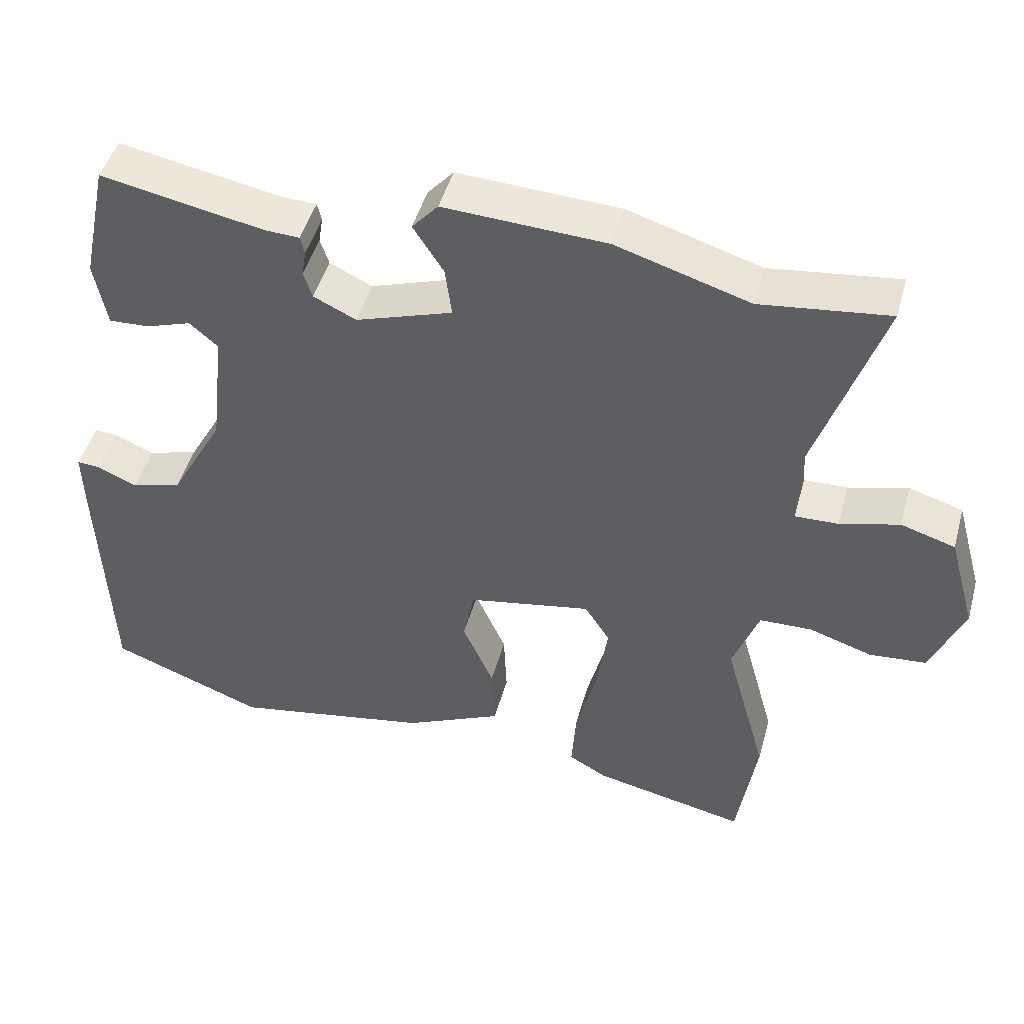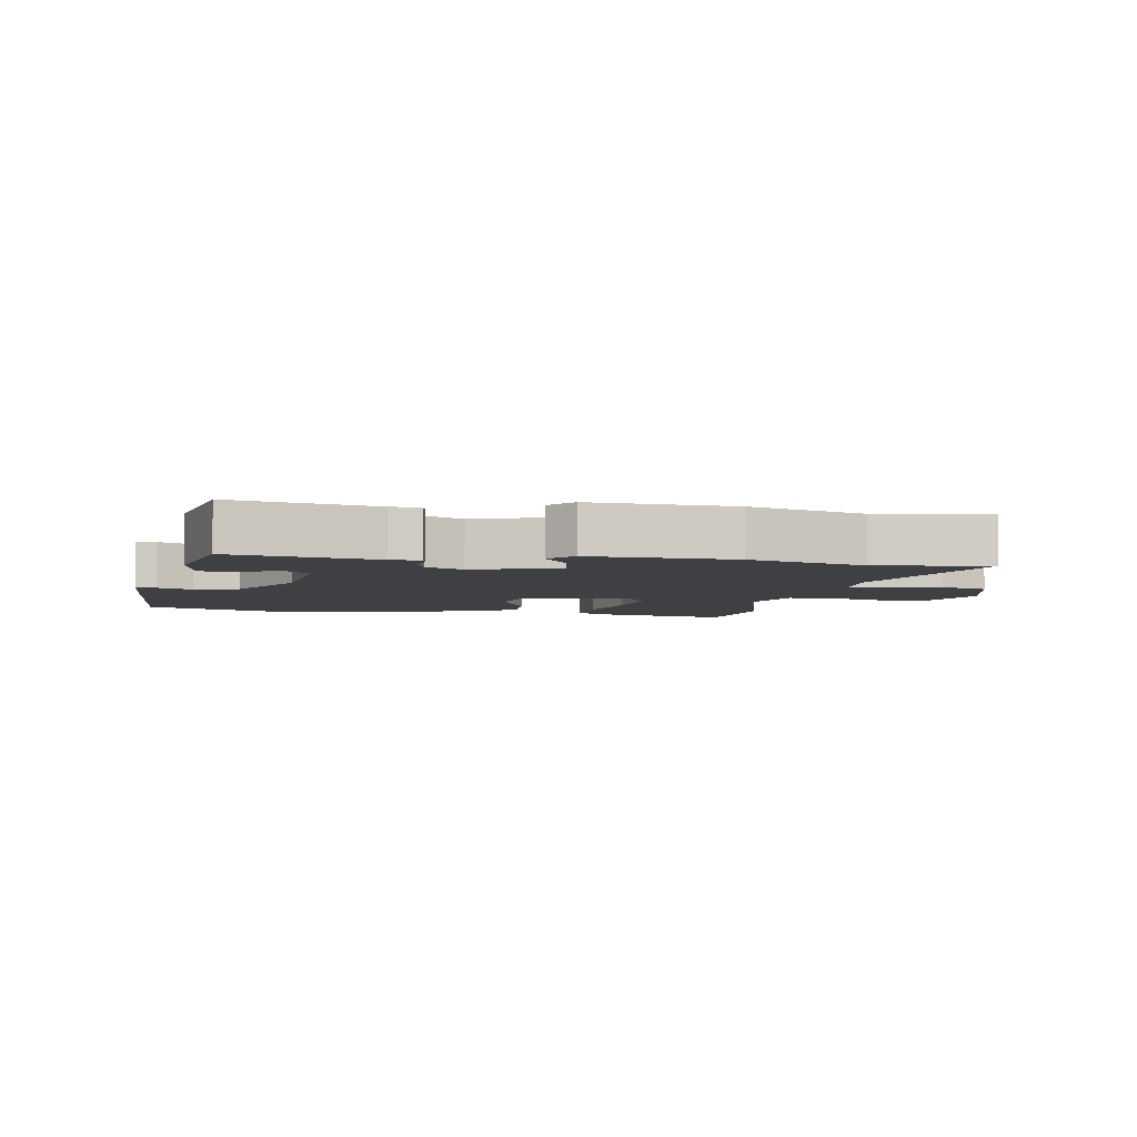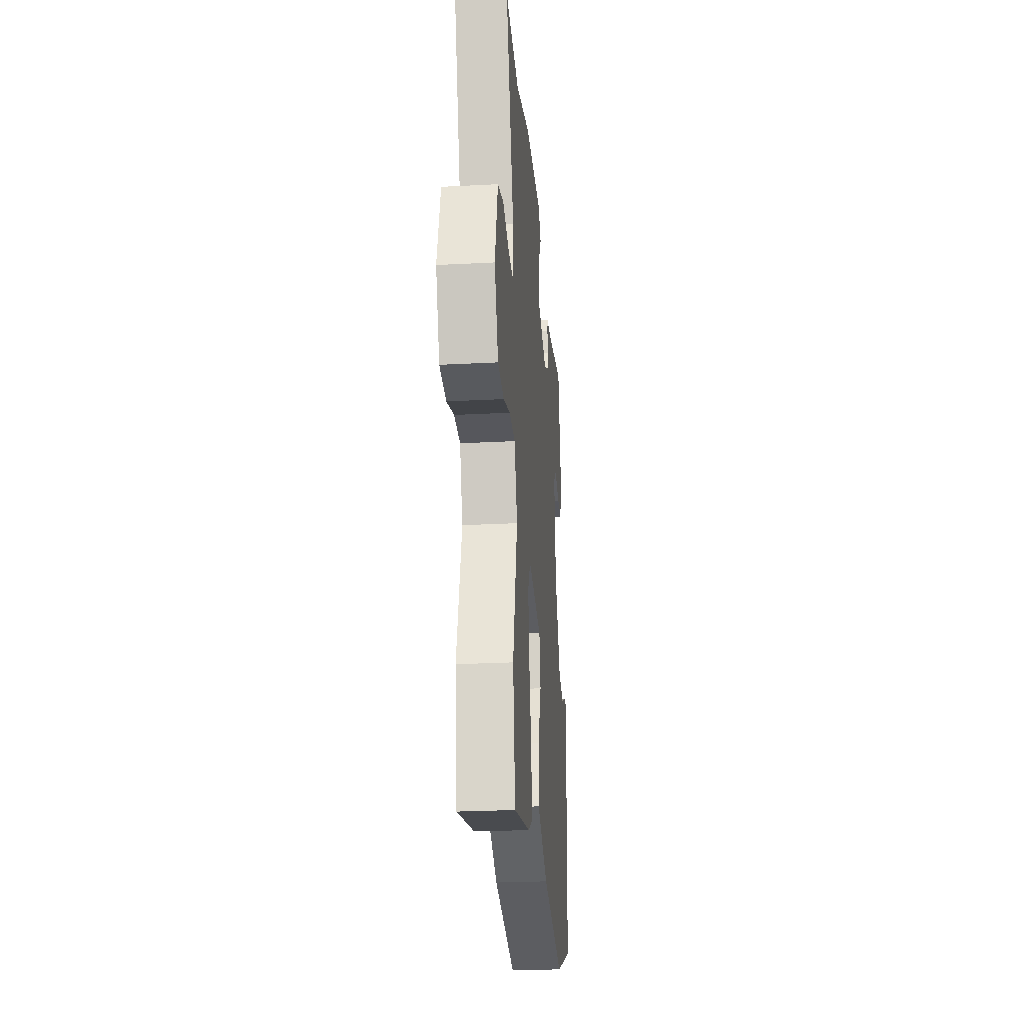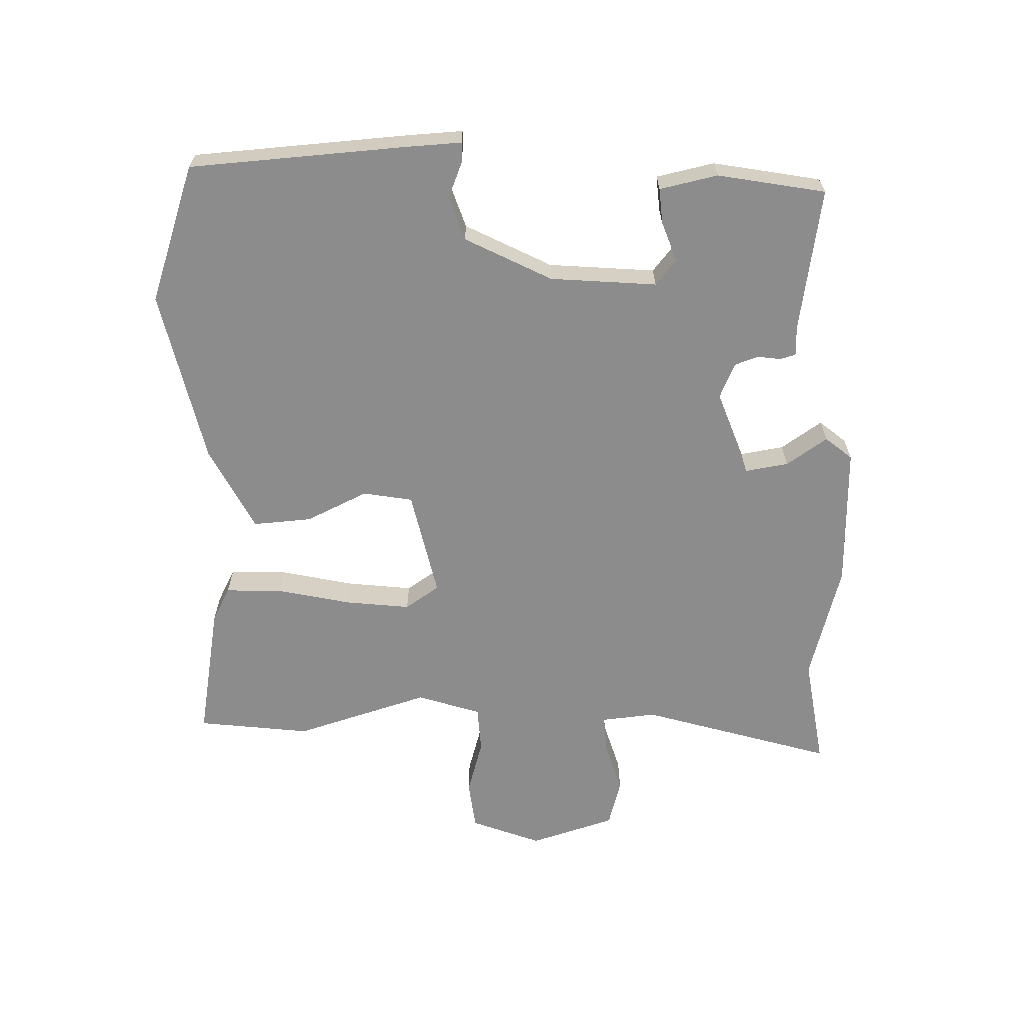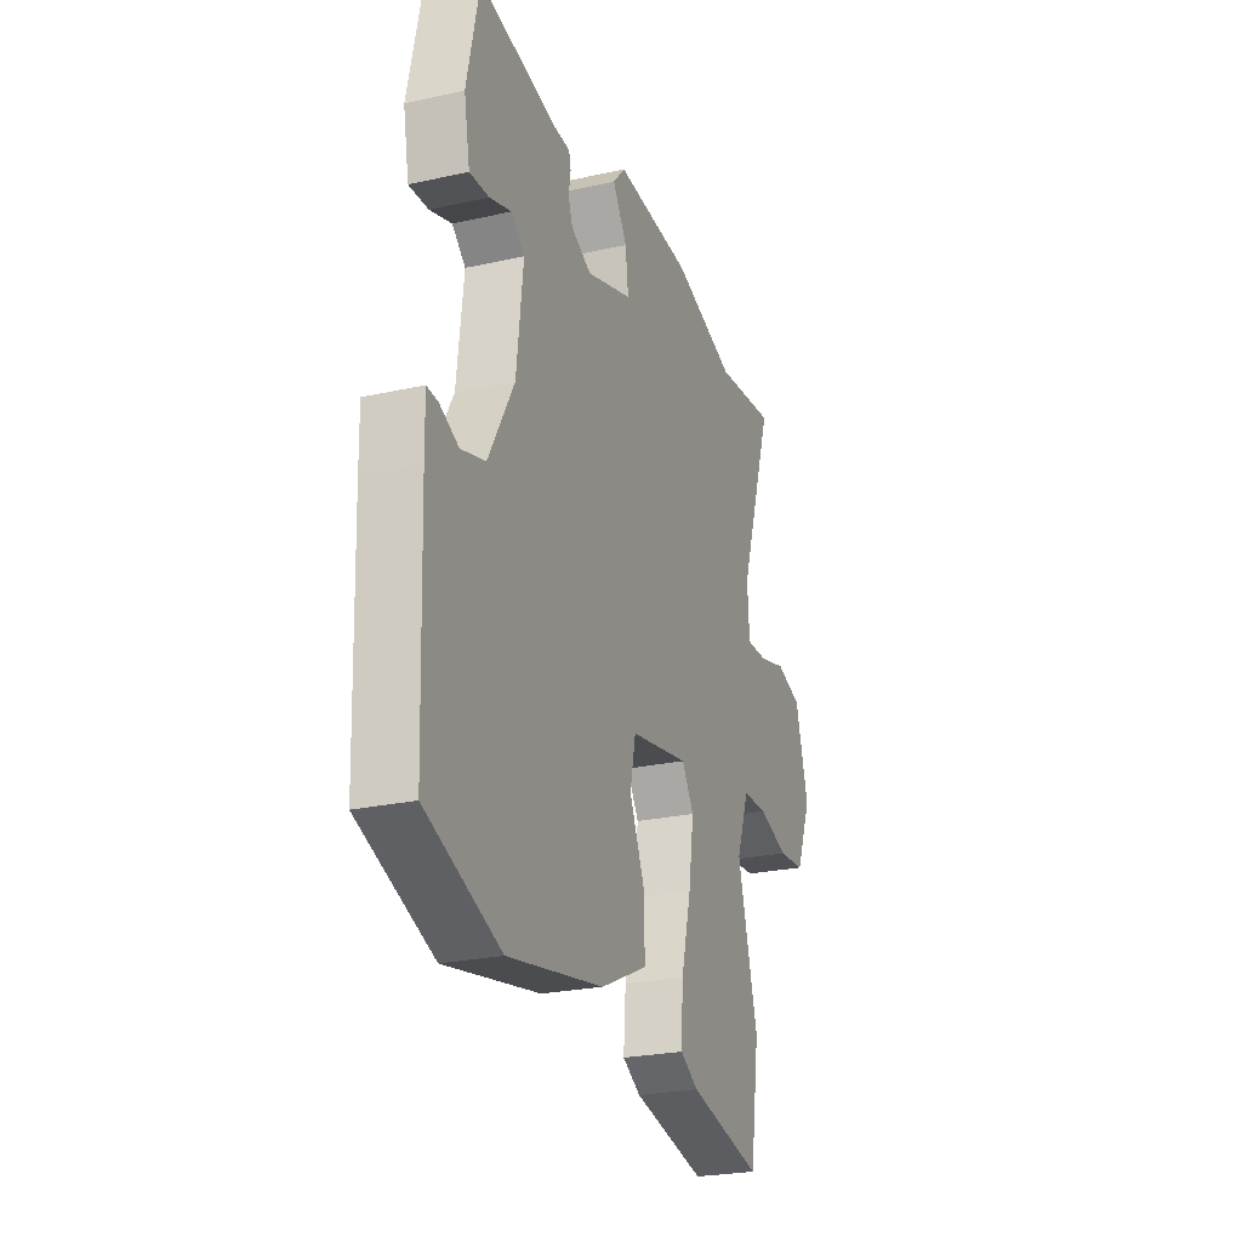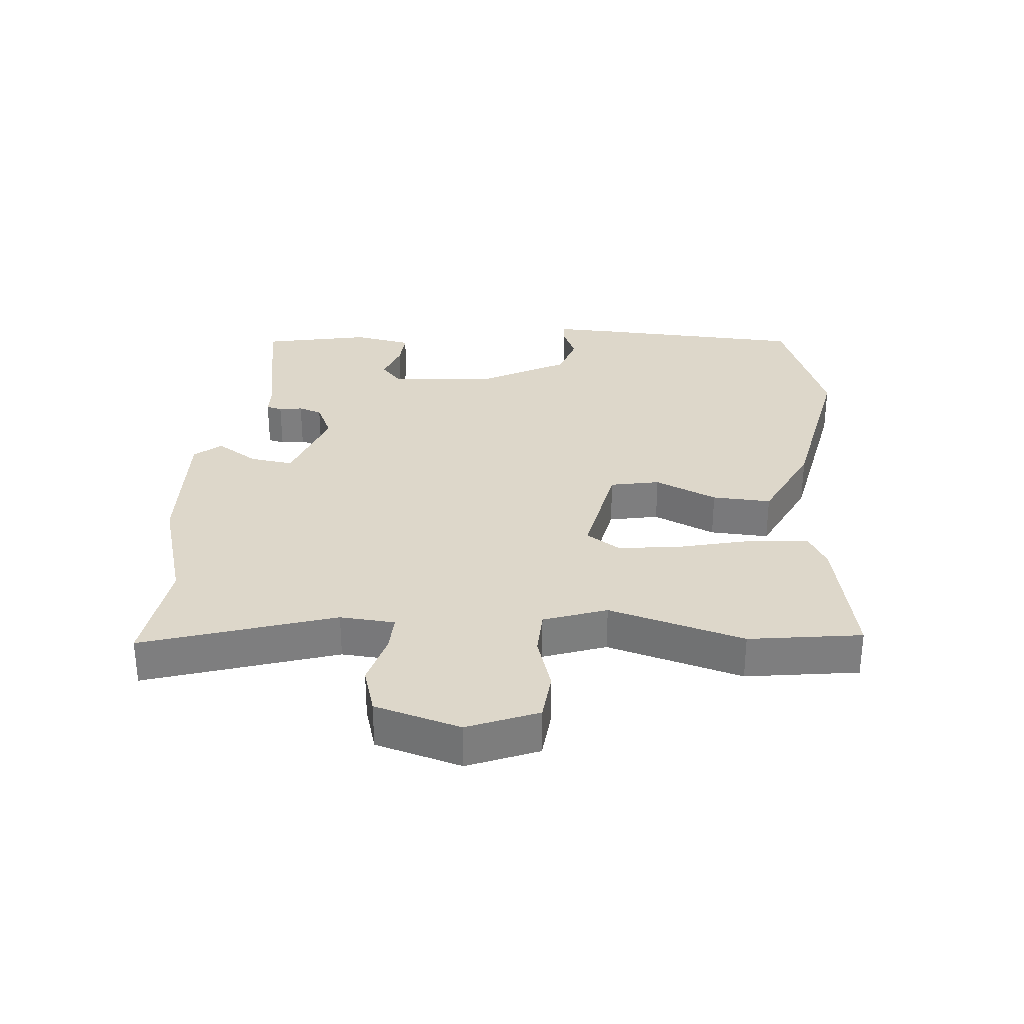
<metadata>
{"format":"obj","ext":"obj","renderer":"f3d","projection":"perspective","resolution":1024,"background":"white","views":[{"elev":47.1,"azim":15.3,"up":"+Z"},{"elev":-5.0,"azim":-9.7,"up":"+Y"},{"elev":-25.9,"azim":94.8,"up":"+Z"},{"elev":-64.3,"azim":-86.8,"up":"+Y"},{"elev":-25.1,"azim":-70.2,"up":"+Z"},{"elev":30.9,"azim":95.4,"up":"+Y"}]}
</metadata>
<code>
v 0.513 0.07 -0.413
v 0.486 0.07 -0.591
v 0.273 0.07 -0.546
v 0.22 0.07 -0.516
v 0.226 0.07 -0.426
v 0.255 0.07 -0.311
v 0.27 0.07 -0.208
v 0.235 0.07 -0.153
v 0.064 0.07 -0.185
v 0.048 0.07 -0.263
v 0.091 0.07 -0.361
v 0.095 0.07 -0.454
v -0.041 0.07 -0.518
v -0.317 0.07 -0.57
v -0.532 0.07 -0.488
v -0.545 0.07 -0.145
v -0.547 0.07 -0.058
v -0.515 0.07 -0.06
v -0.46 0.07 -0.084
v -0.39 0.07 -0.063
v -0.316 0.07 0.071
v -0.297 0.07 0.239
v -0.336 0.07 0.273
v -0.399 0.07 0.252
v -0.455 0.07 0.249
v -0.472 0.07 0.341
v -0.436 0.07 0.51
v -0.21 0.07 0.467
v -0.163 0.07 0.465
v -0.157 0.07 0.44
v -0.163 0.07 0.403
v -0.151 0.07 0.366
v -0.092 0.07 0.338
v 0.042 0.07 0.383
v 0.033 0.07 0.452
v -0.009 0.07 0.518
v 0.027 0.07 0.559
v 0.251 0.07 0.548
v 0.435 0.07 0.492
v 0.612 0.07 0.514
v 0.513 0.07 0.214
v 0.519 0.07 0.127
v 0.579 0.07 0.129
v 0.661 0.07 0.151
v 0.736 0.07 0.128
v 0.774 0.07 -0.008
v 0.728 0.07 -0.118
v 0.65 0.07 -0.125
v 0.563 0.07 -0.097
v 0.49 0.07 -0.099
v 0.454 0.07 -0.198
v 0.513 0 -0.413
v 0.486 0 -0.591
v 0.273 0 -0.546
v 0.22 0 -0.516
v 0.226 0 -0.426
v 0.255 0 -0.311
v 0.27 0 -0.208
v 0.235 0 -0.153
v 0.064 0 -0.185
v 0.048 0 -0.263
v 0.091 0 -0.361
v 0.095 0 -0.454
v -0.041 0 -0.518
v -0.317 0 -0.57
v -0.532 0 -0.488
v -0.545 0 -0.145
v -0.547 0 -0.058
v -0.515 0 -0.06
v -0.46 0 -0.084
v -0.39 0 -0.063
v -0.316 0 0.071
v -0.297 0 0.239
v -0.336 0 0.273
v -0.399 0 0.252
v -0.455 0 0.249
v -0.472 0 0.341
v -0.436 0 0.51
v -0.21 0 0.467
v -0.163 0 0.465
v -0.157 0 0.44
v -0.163 0 0.403
v -0.151 0 0.366
v -0.092 0 0.338
v 0.042 0 0.383
v 0.033 0 0.452
v -0.009 0 0.518
v 0.027 0 0.559
v 0.251 0 0.548
v 0.435 0 0.492
v 0.612 0 0.514
v 0.513 0 0.214
v 0.519 0 0.127
v 0.579 0 0.129
v 0.661 0 0.151
v 0.736 0 0.128
v 0.774 0 -0.008
v 0.728 0 -0.118
v 0.65 0 -0.125
v 0.563 0 -0.097
v 0.49 0 -0.099
v 0.454 0 -0.198
f 46 47 48 49
f 46 49 50
f 43 44 45 46
f 42 43 46 50
f 41 42 50 51
f 39 40 41
f 38 39 41 51
f 35 36 37 38
f 34 35 38 51
f 28 29 30 31
f 28 31 32
f 27 28 32
f 26 27 32
f 23 24 25 26
f 23 26 32 33
f 16 17 18 19
f 16 19 20
f 15 16 20
f 14 15 20 21
f 10 11 12 13
f 9 10 13 14
f 3 4 5 6
f 3 6 7
f 2 3 7
f 1 2 7
f 33 34 51 1
f 22 23 33
f 9 14 21 22
f 8 9 22 33
f 1 7 8
f 1 8 33
f 100 99 98 97
f 101 100 97
f 97 96 95 94
f 101 97 94 93
f 102 101 93 92
f 92 91 90
f 102 92 90 89
f 89 88 87 86
f 102 89 86 85
f 82 81 80 79
f 83 82 79
f 83 79 78
f 83 78 77
f 77 76 75 74
f 84 83 77 74
f 70 69 68 67
f 71 70 67
f 71 67 66
f 72 71 66 65
f 64 63 62 61
f 65 64 61 60
f 57 56 55 54
f 58 57 54
f 58 54 53
f 58 53 52
f 52 102 85 84
f 84 74 73
f 73 72 65 60
f 84 73 60 59
f 59 58 52
f 84 59 52
f 1 52 53 2
f 2 53 54 3
f 3 54 55 4
f 4 55 56 5
f 5 56 57 6
f 6 57 58 7
f 7 58 59 8
f 8 59 60 9
f 9 60 61 10
f 10 61 62 11
f 11 62 63 12
f 12 63 64 13
f 13 64 65 14
f 14 65 66 15
f 15 66 67 16
f 16 67 68 17
f 17 68 69 18
f 18 69 70 19
f 19 70 71 20
f 20 71 72 21
f 21 72 73 22
f 22 73 74 23
f 23 74 75 24
f 24 75 76 25
f 25 76 77 26
f 26 77 78 27
f 27 78 79 28
f 28 79 80 29
f 29 80 81 30
f 30 81 82 31
f 31 82 83 32
f 32 83 84 33
f 33 84 85 34
f 34 85 86 35
f 35 86 87 36
f 36 87 88 37
f 37 88 89 38
f 38 89 90 39
f 39 90 91 40
f 40 91 92 41
f 41 92 93 42
f 42 93 94 43
f 43 94 95 44
f 44 95 96 45
f 45 96 97 46
f 46 97 98 47
f 47 98 99 48
f 48 99 100 49
f 49 100 101 50
f 50 101 102 51
f 51 102 52 1

</code>
